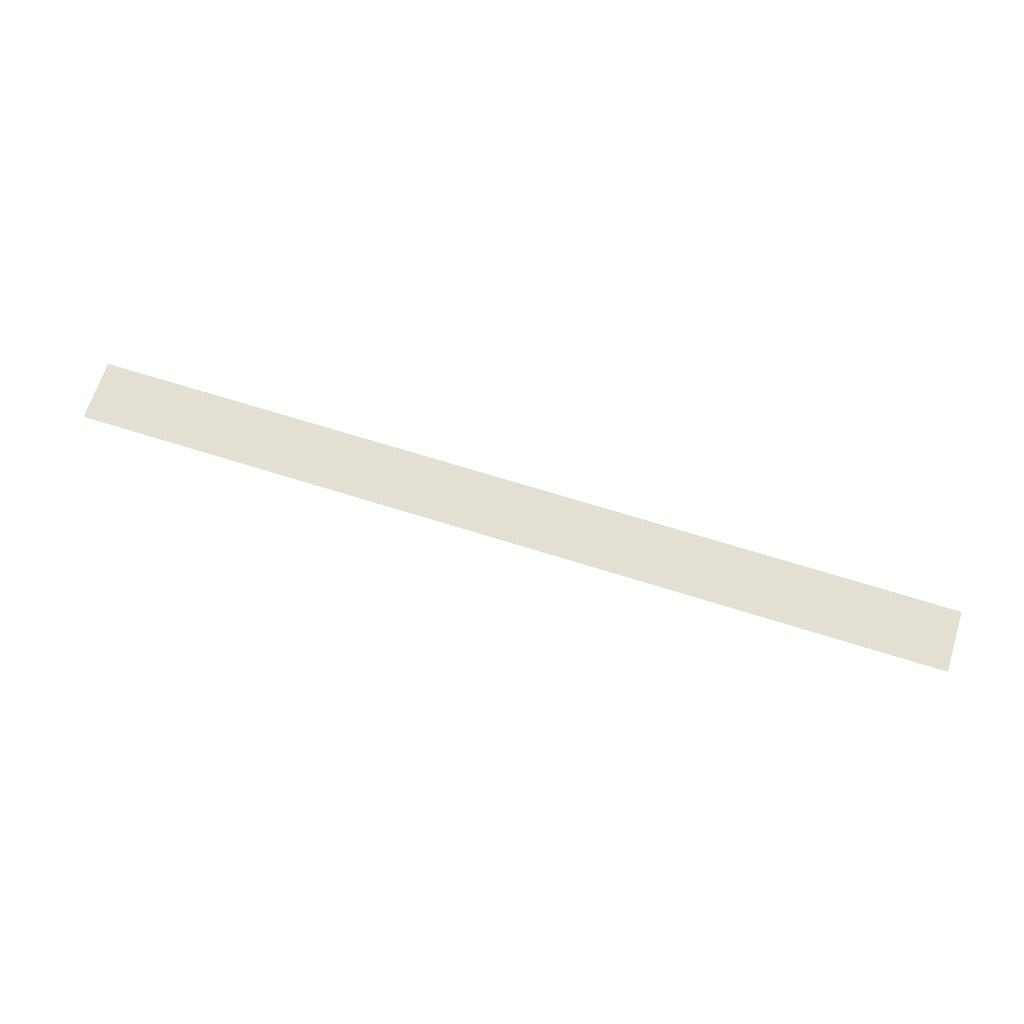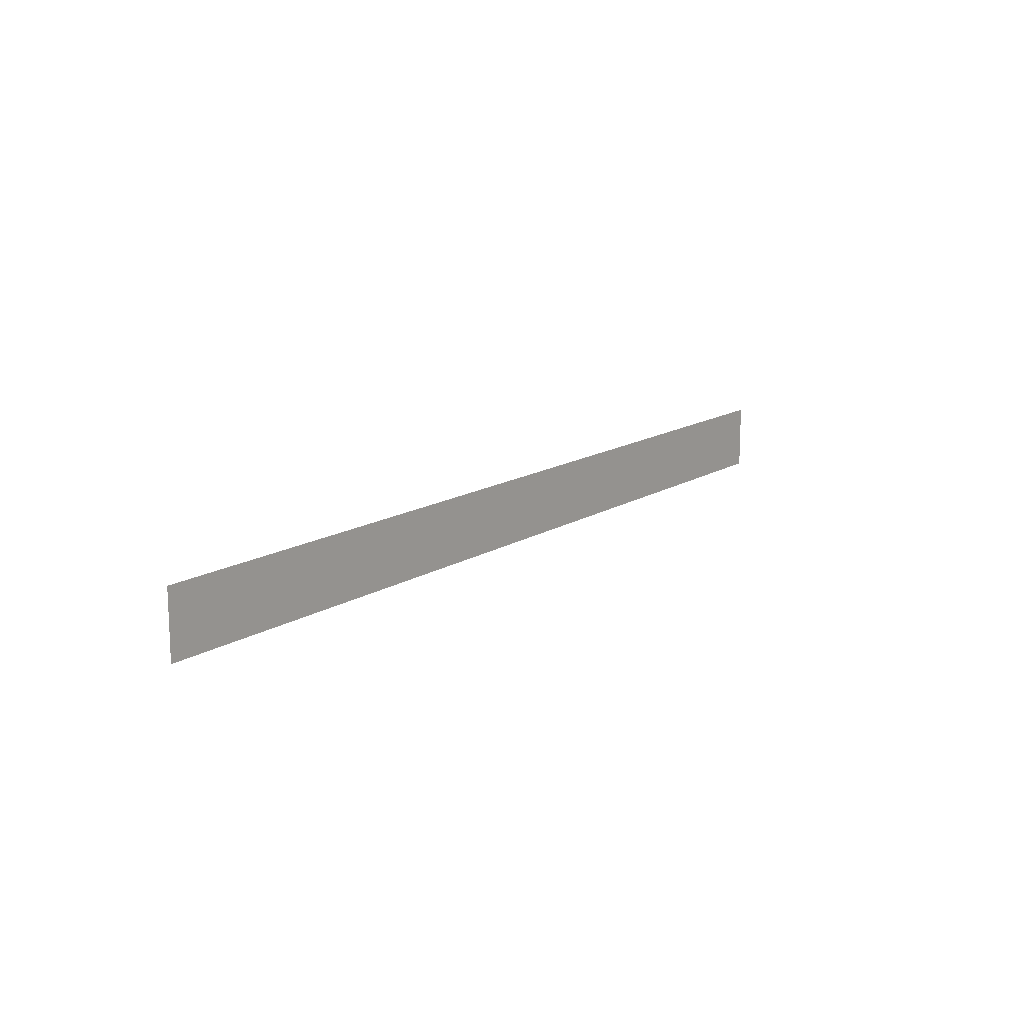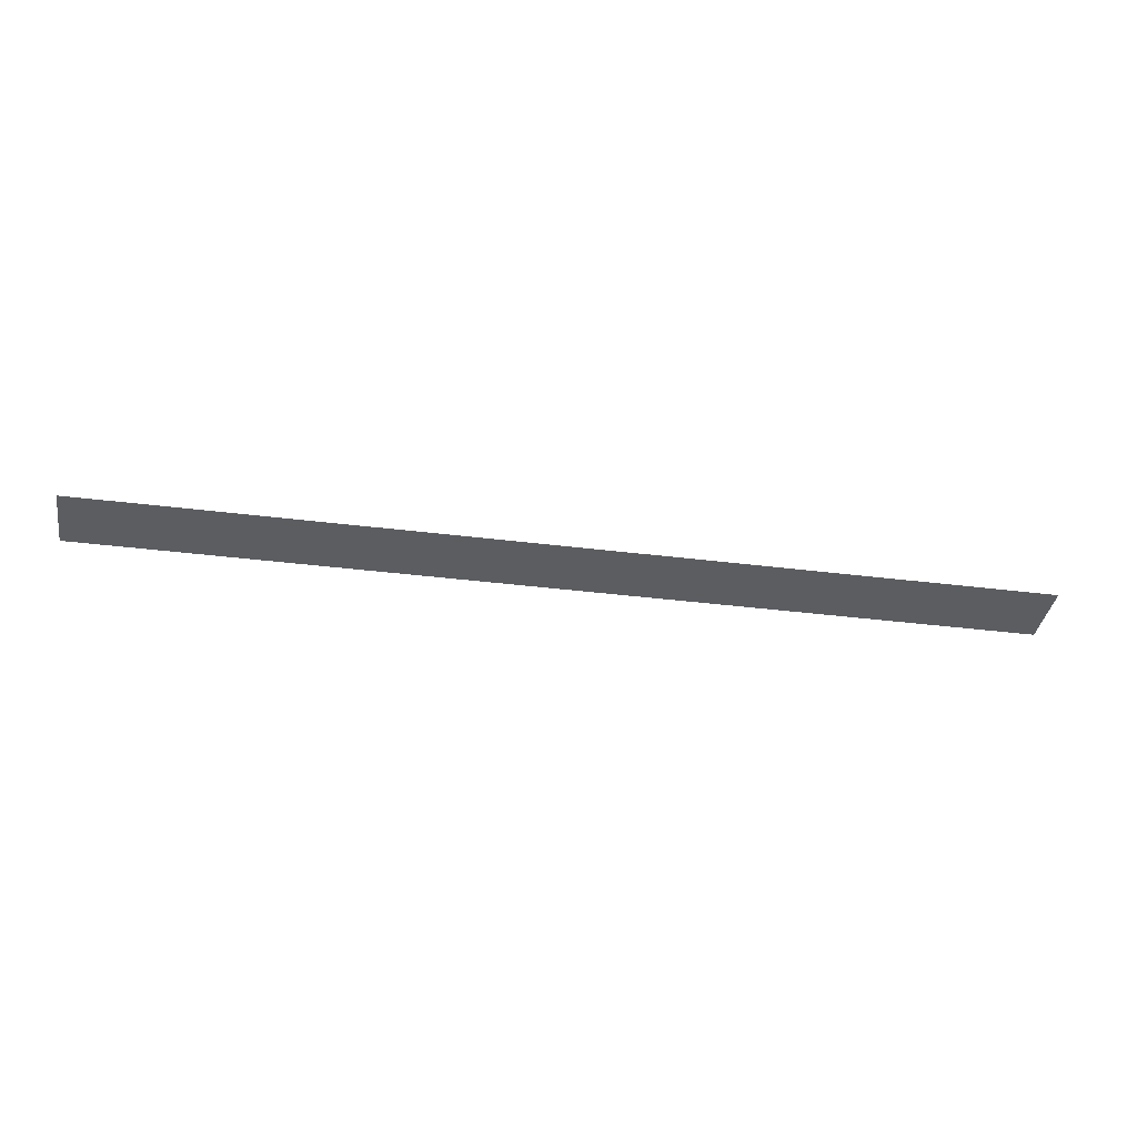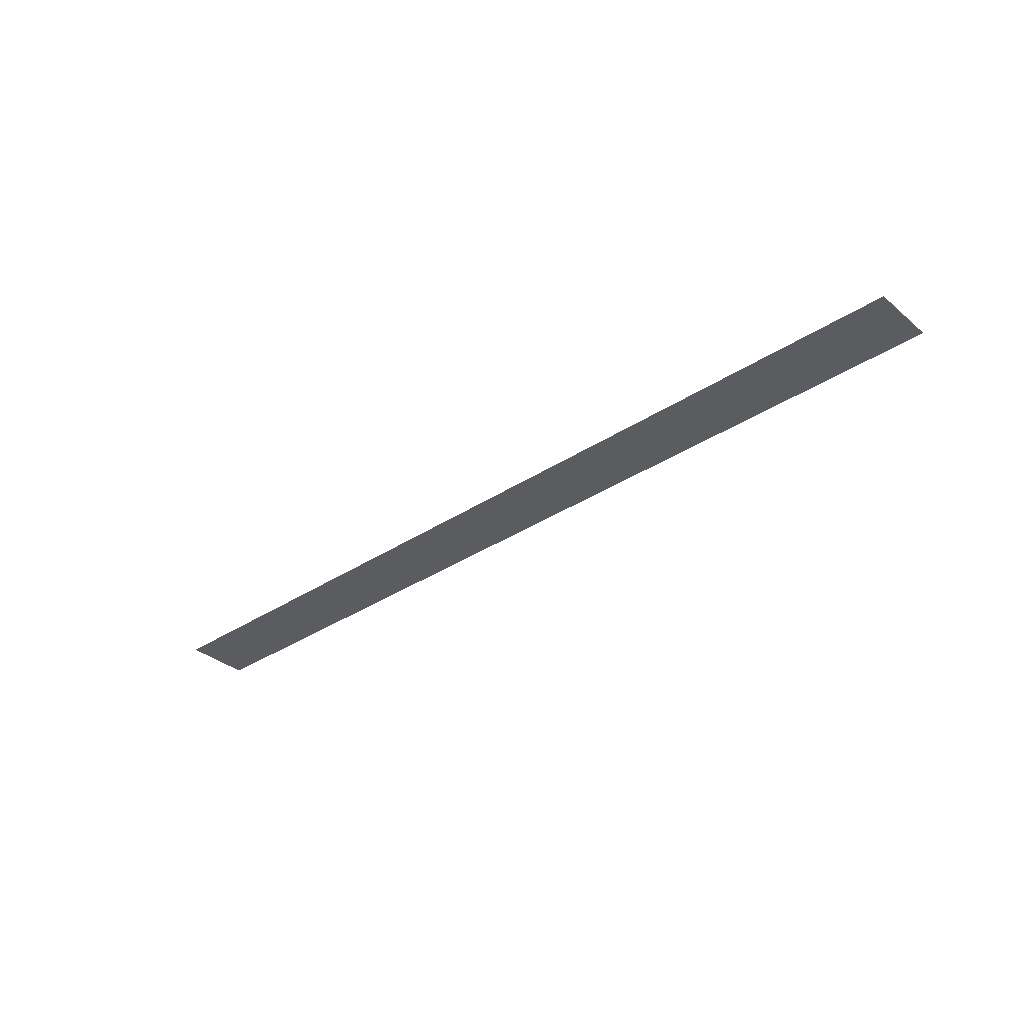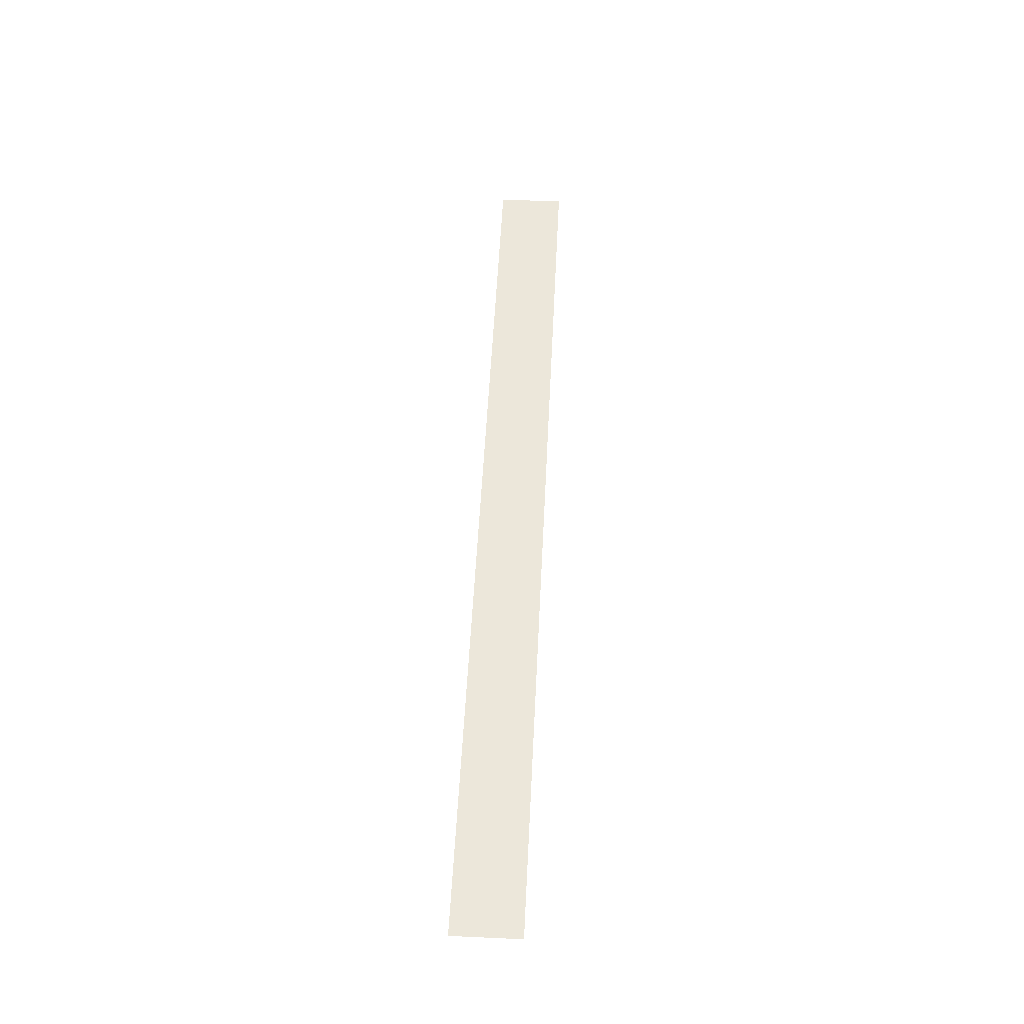
<metadata>
{"format":"obj","ext":"obj","renderer":"f3d","projection":"perspective","resolution":1024,"background":"white","views":[{"elev":66.6,"azim":17.7,"up":"+Z"},{"elev":14.2,"azim":-53.4,"up":"+Y"},{"elev":-36.8,"azim":-9.3,"up":"+Z"},{"elev":-34.4,"azim":41.7,"up":"+Z"},{"elev":53.1,"azim":-87.2,"up":"+Z"}]}
</metadata>
<code>
o 1
v -60 10 0
v 220 10 0
v -60 -10 0
v 220 10 0
v 220 -10 0
v -60 -10 0
f 1 2 3
f 4 5 6

</code>
